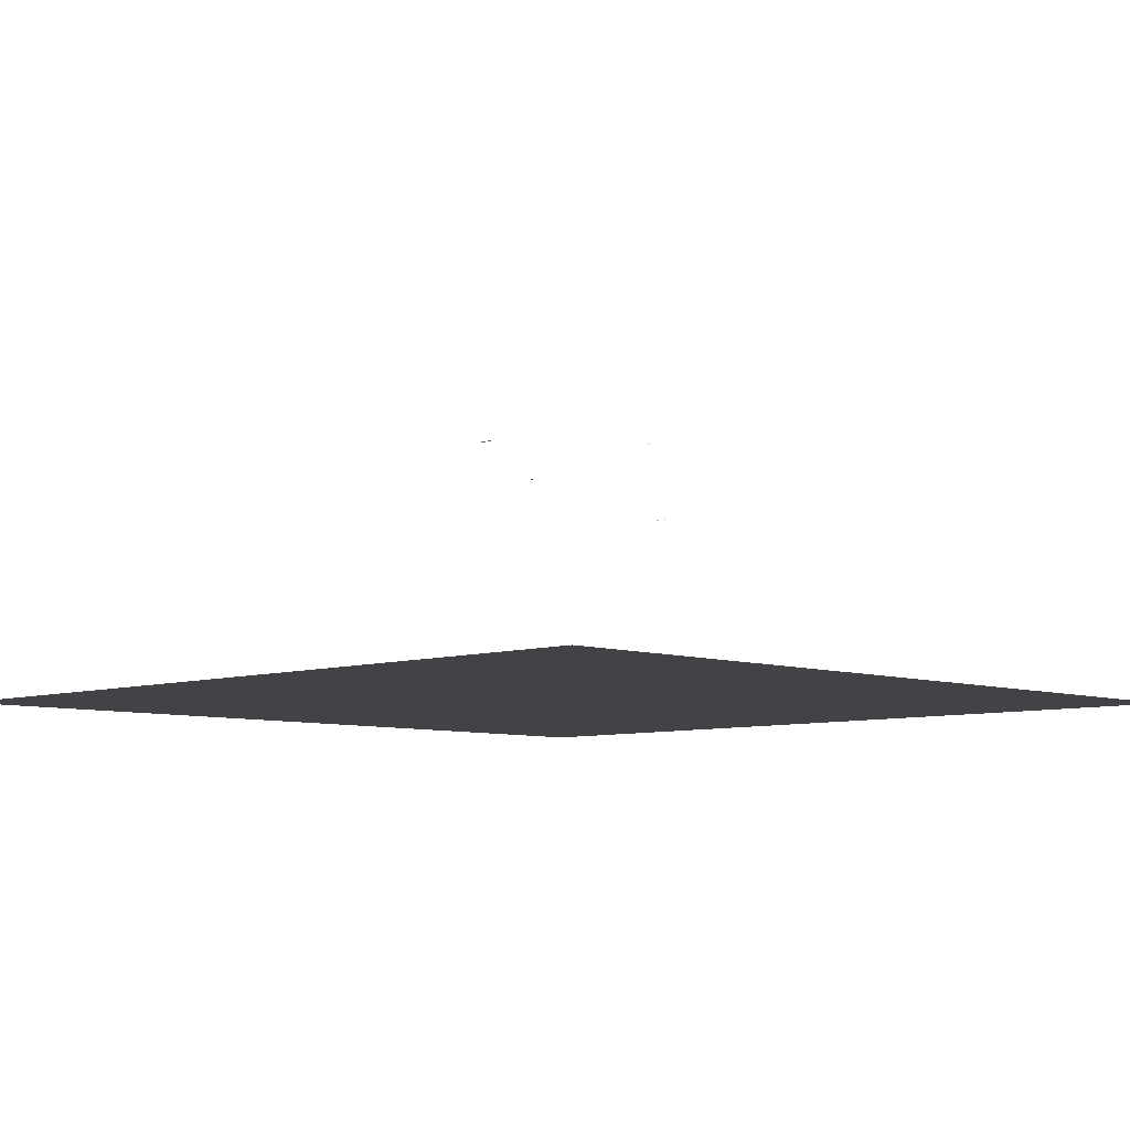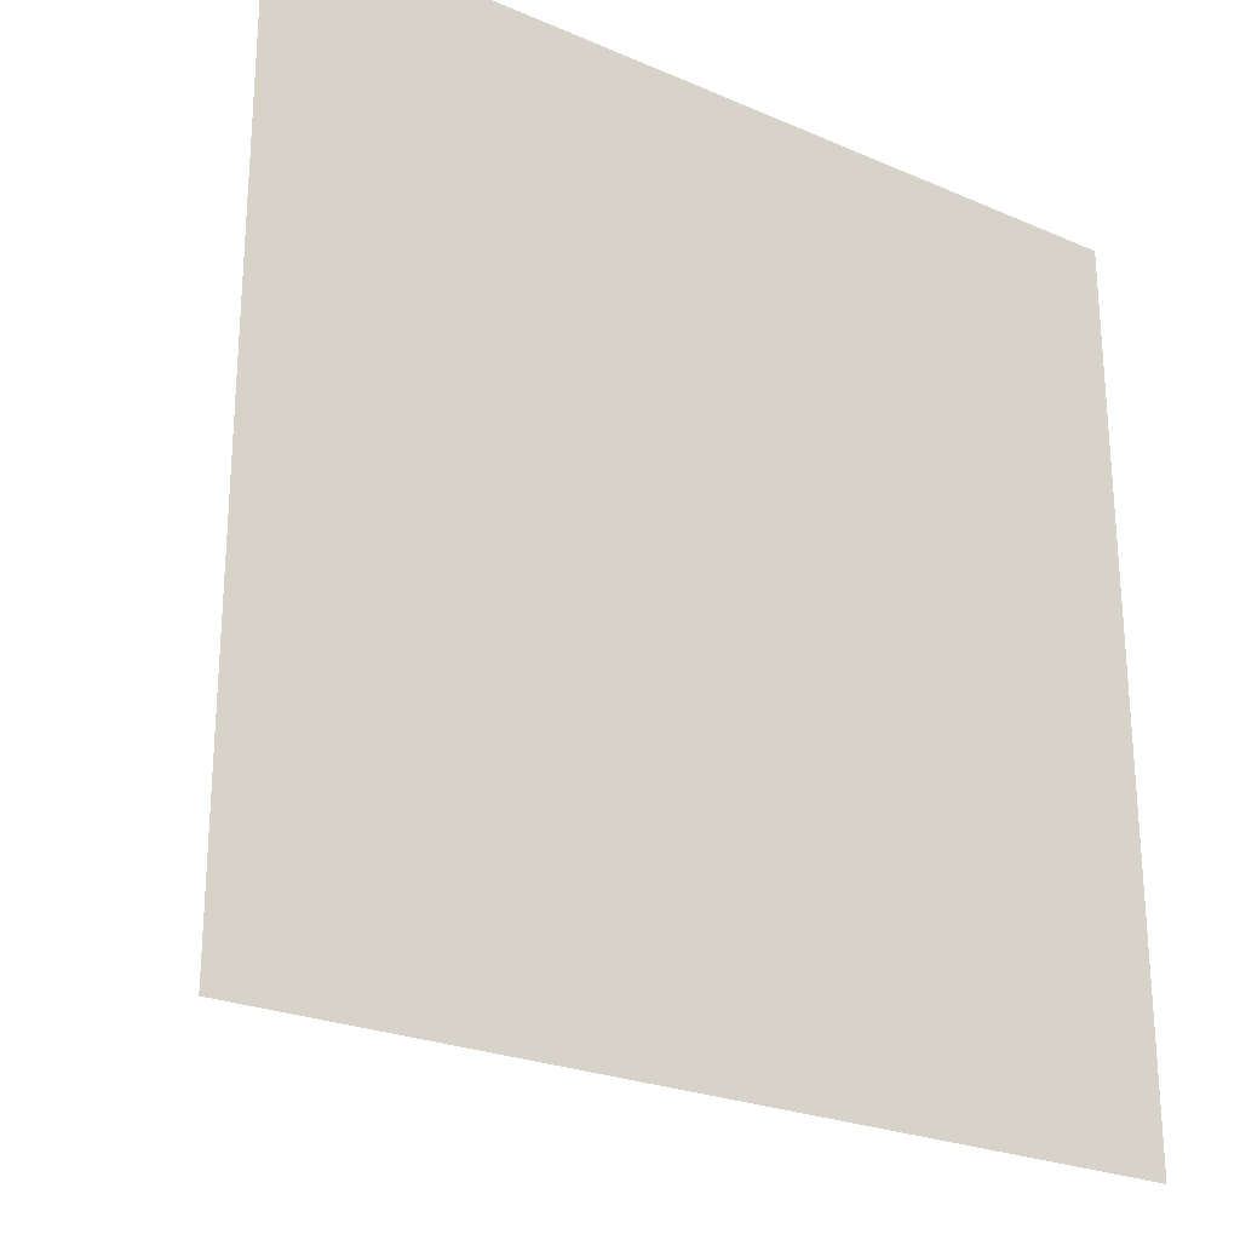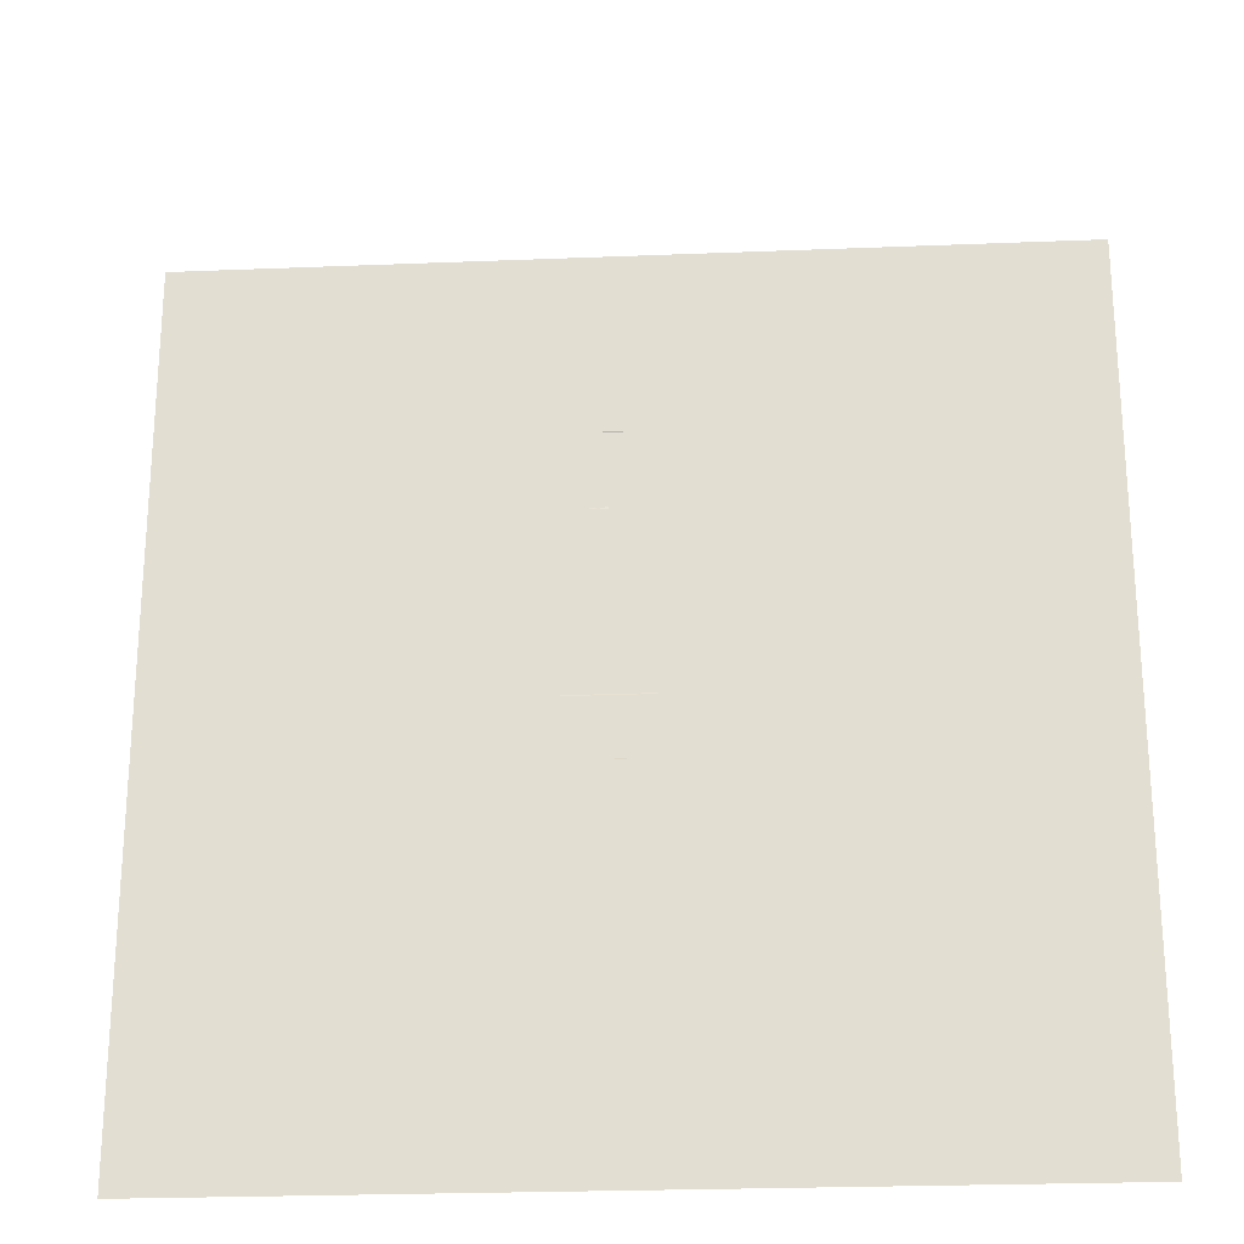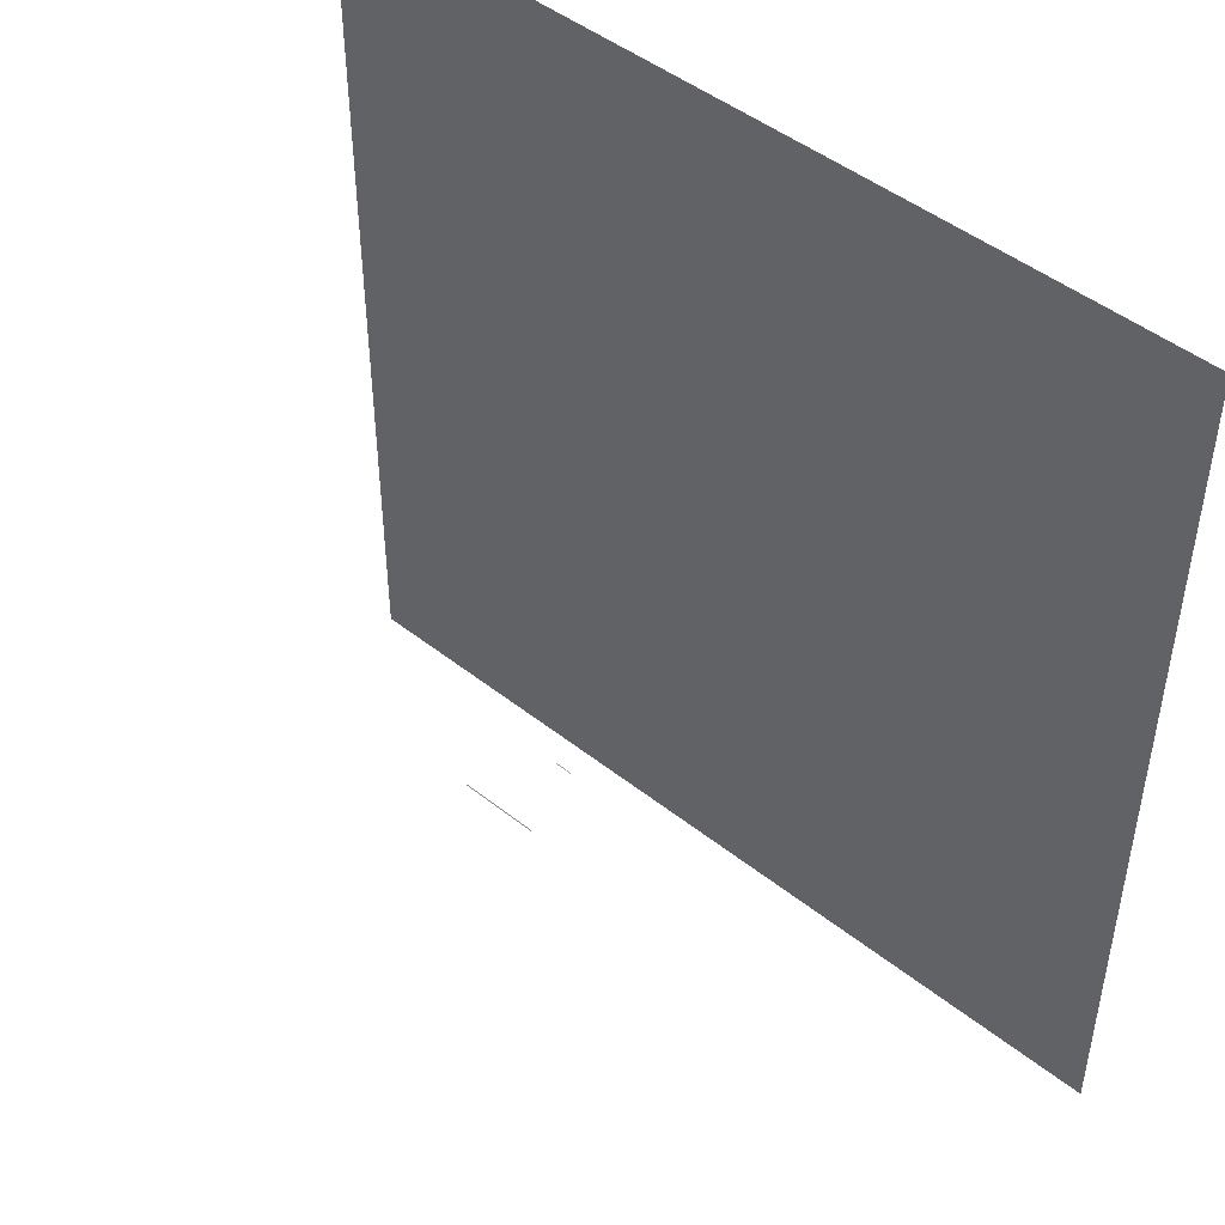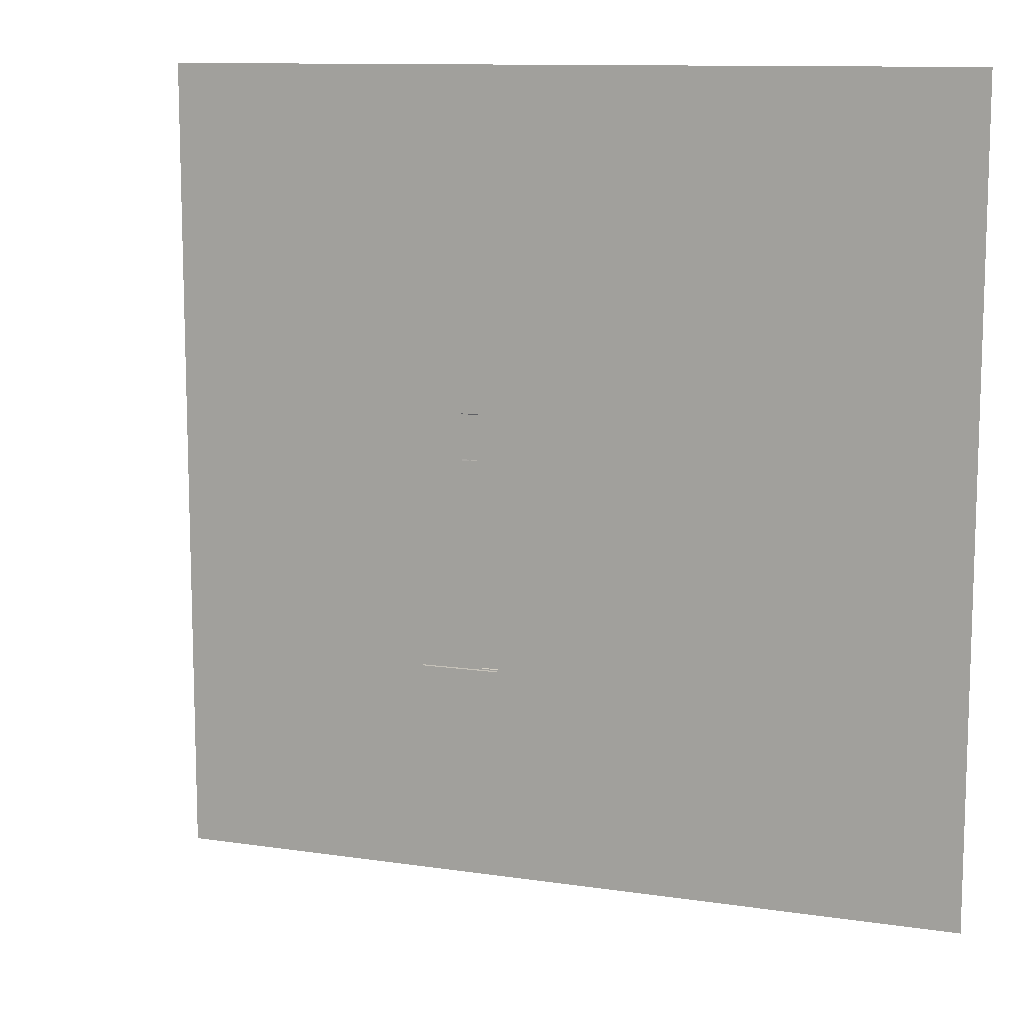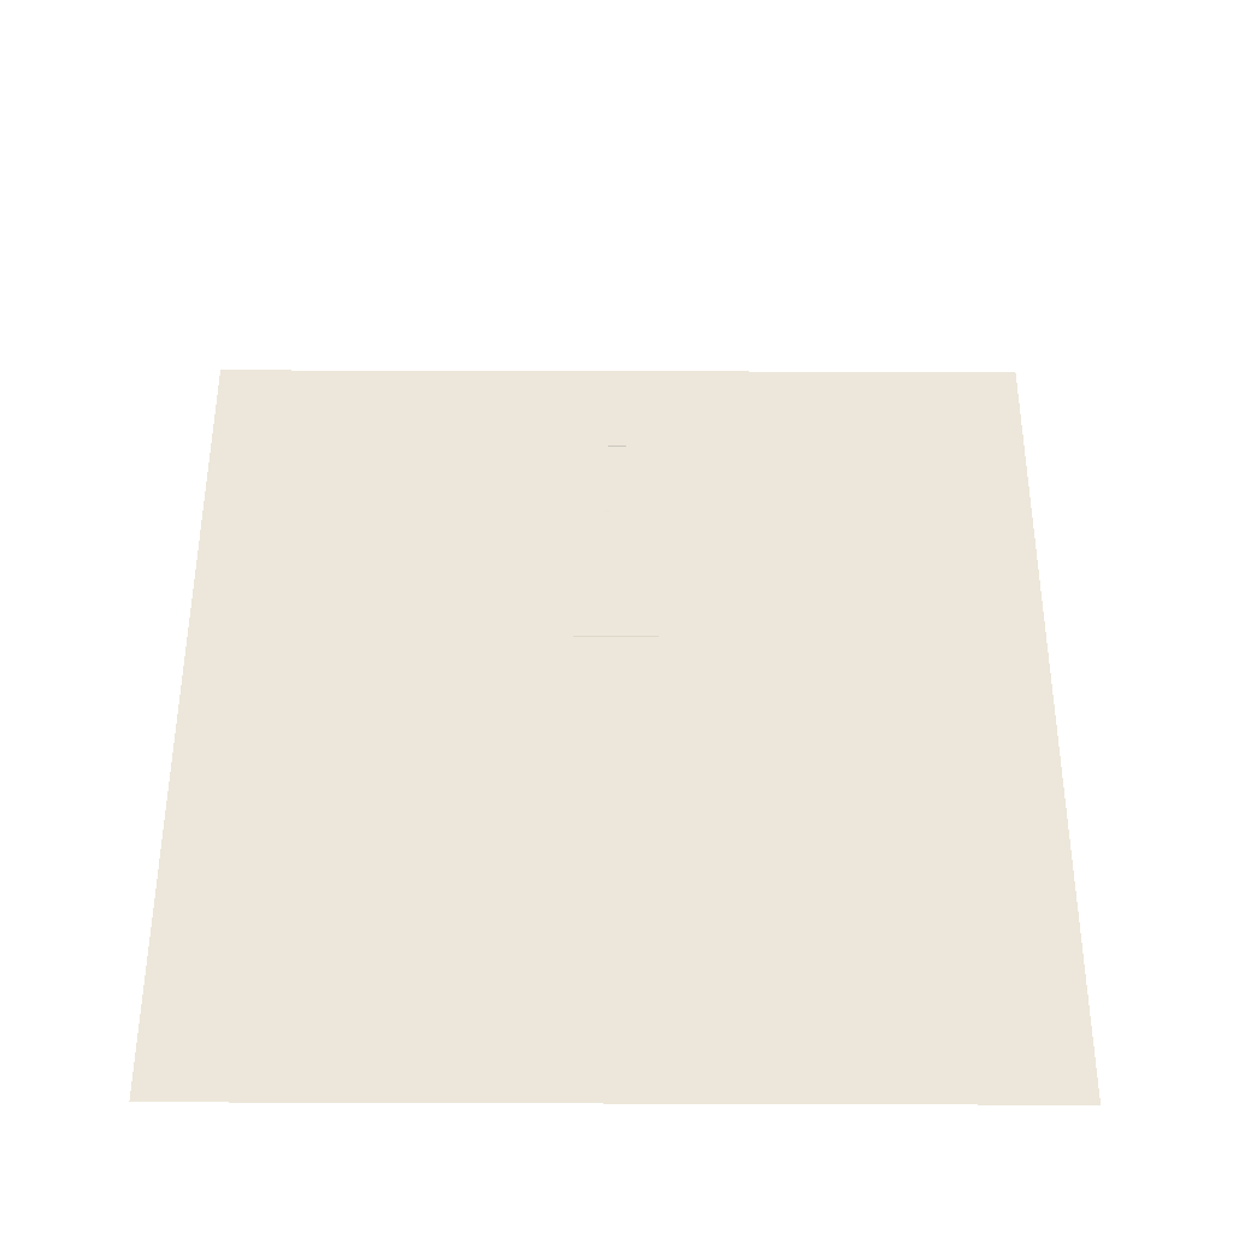
<metadata>
{"format":"obj","ext":"obj","renderer":"f3d","projection":"perspective","resolution":1024,"background":"white","views":[{"elev":-7.5,"azim":44.5,"up":"+Y"},{"elev":-24.5,"azim":-35.3,"up":"+Z"},{"elev":-24.4,"azim":-176.2,"up":"+Z"},{"elev":47.0,"azim":-138.1,"up":"+Z"},{"elev":11.1,"azim":-159.7,"up":"+Z"},{"elev":54.1,"azim":-179.8,"up":"+Y"}]}
</metadata>
<code>
g Combined Mesh (root: scene) 11
v 19.71 122.6 29.44
v 28.25 122.6 29.44
v 28.24 122.6 31.14
v 19.72 122.6 31.14
v 7.589 122.8 29.41
v 16.13 122.8 29.41
v 16.12 122.7 31.11
v 7.597 122.7 31.11
v -11.28 98.82 -250.4
v -11.28 99.46 -251.4
v 11.3 99.46 -251.4
v 11.3 98.82 -250.4
v 11.28 168.4 97.45
v 11.28 169.1 98.42
v -11.3 169.1 98.43
v -11.3 168.4 97.45
v 50.32 206.8 -224.1
v 50.31 206.4 -222.7
v 0.004142 206.4 -222.7
v -0.004114 206.8 -224.1
v -50.32 206.8 -224.1
v 0.004142 206.8 -224.1
v -0.004114 206.4 -222.7
v -50.31 206.4 -222.7
v -583.1 -176.7 527.1
v -583.1 -176.7 -639.1
v 583.1 -176.7 -639.1
v 583.1 -176.7 527.1
g Combined Mesh (root: scene) 11_0
f 3 2 1
f 4 3 1
g Combined Mesh (root: scene) 11_1
f 7 6 5
f 8 7 5
g Combined Mesh (root: scene) 11_2
f 11 10 9
f 12 11 9
g Combined Mesh (root: scene) 11_3
f 15 14 13
f 16 15 13
g Combined Mesh (root: scene) 11_4
f 19 18 17
f 20 19 17
f 23 22 21
f 24 23 21
g Combined Mesh (root: scene) 11_5
f 27 26 25
f 28 27 25

</code>
